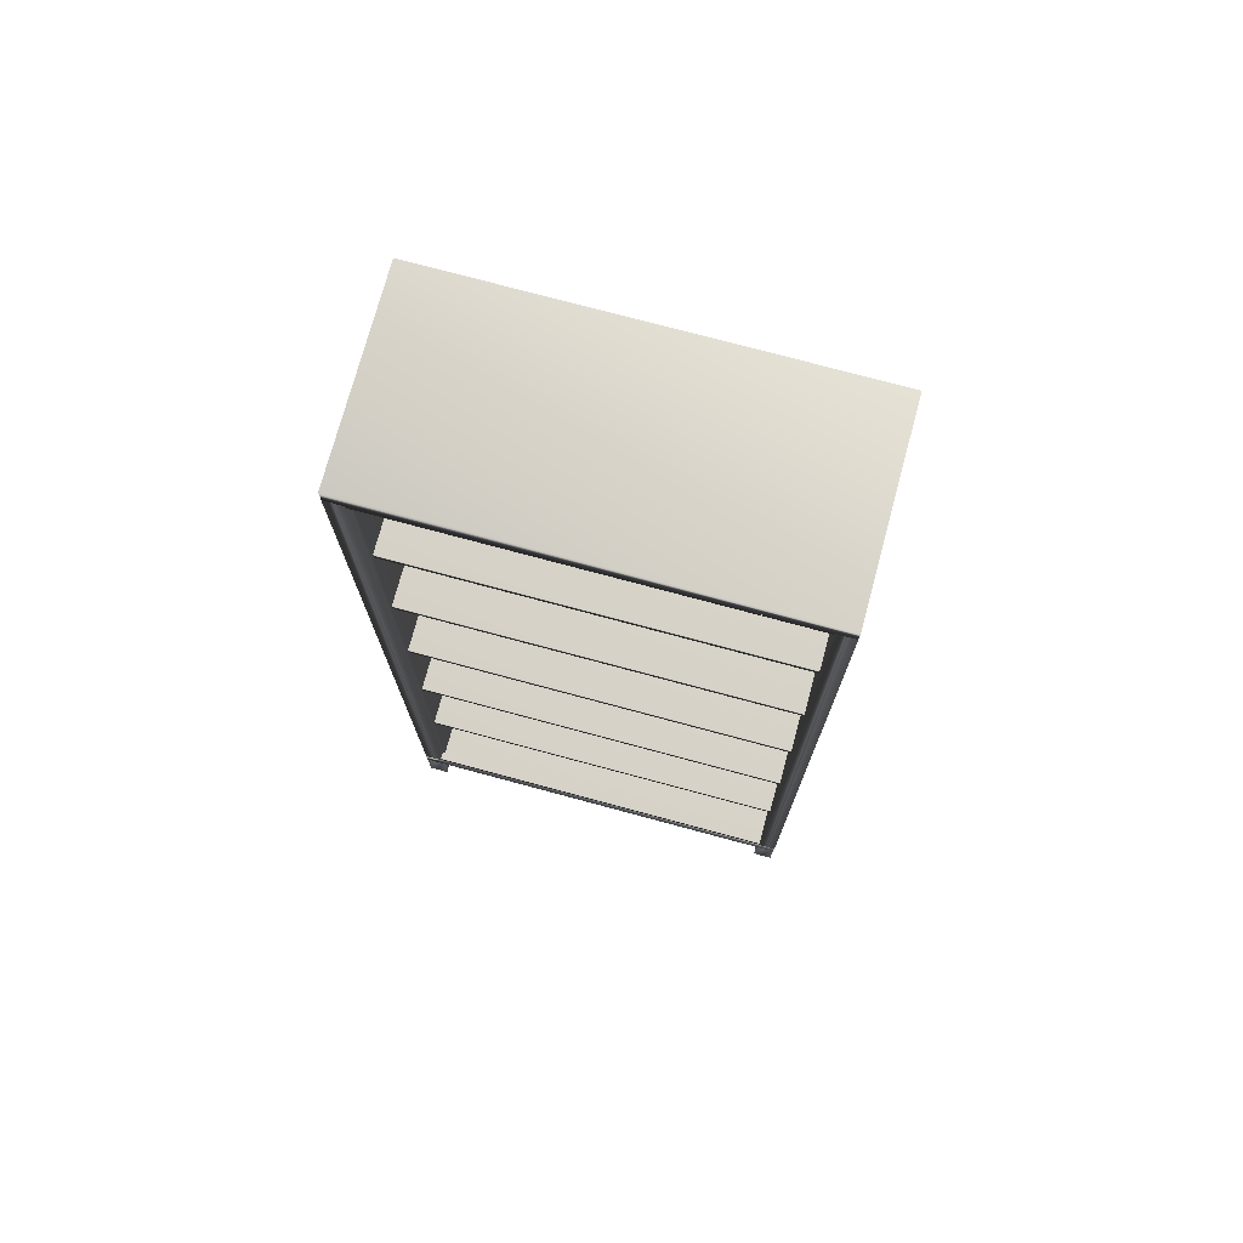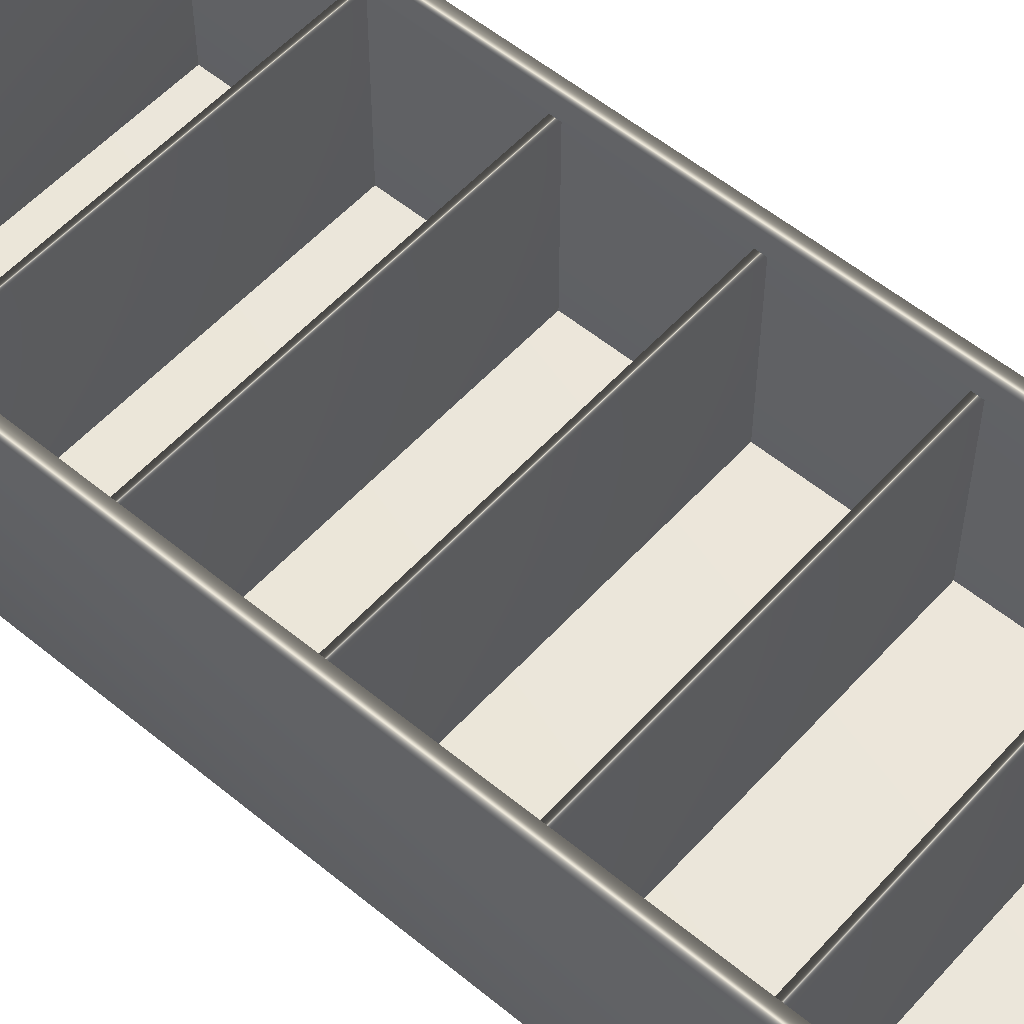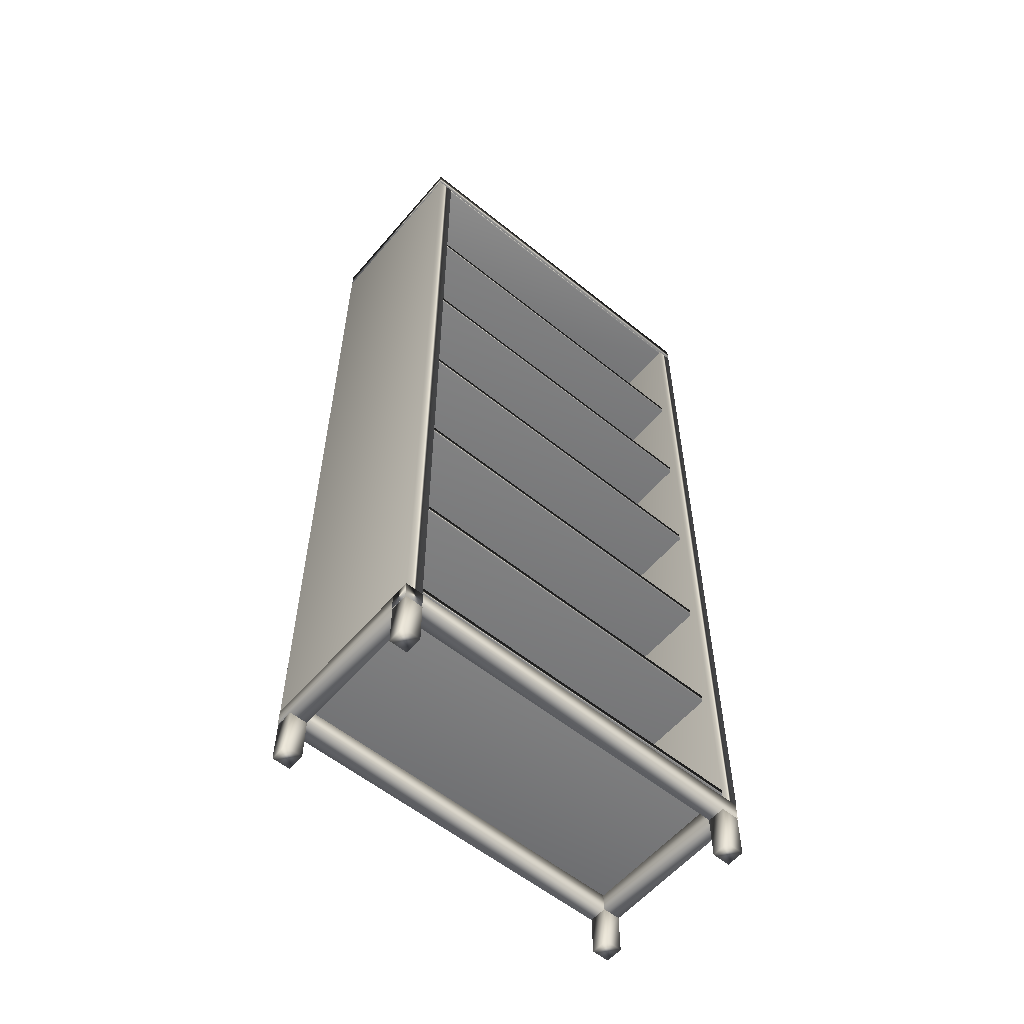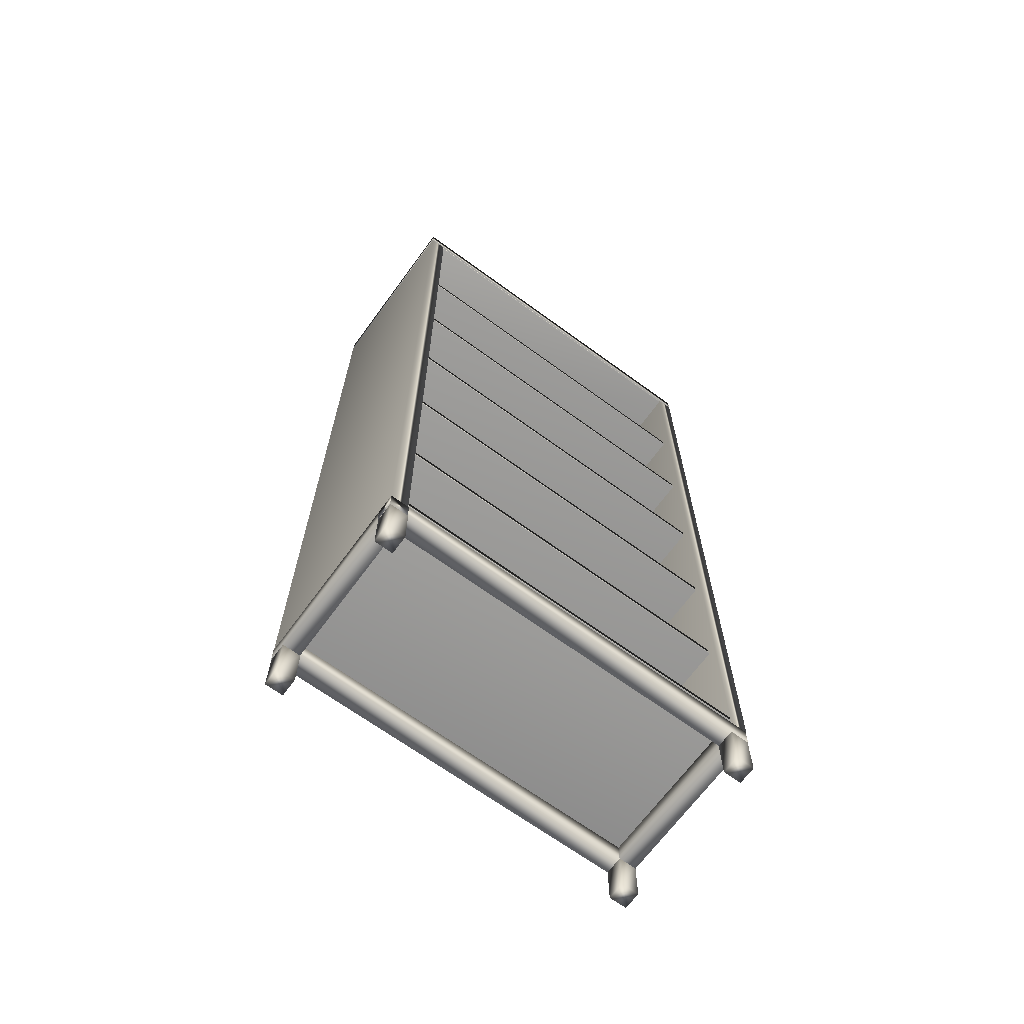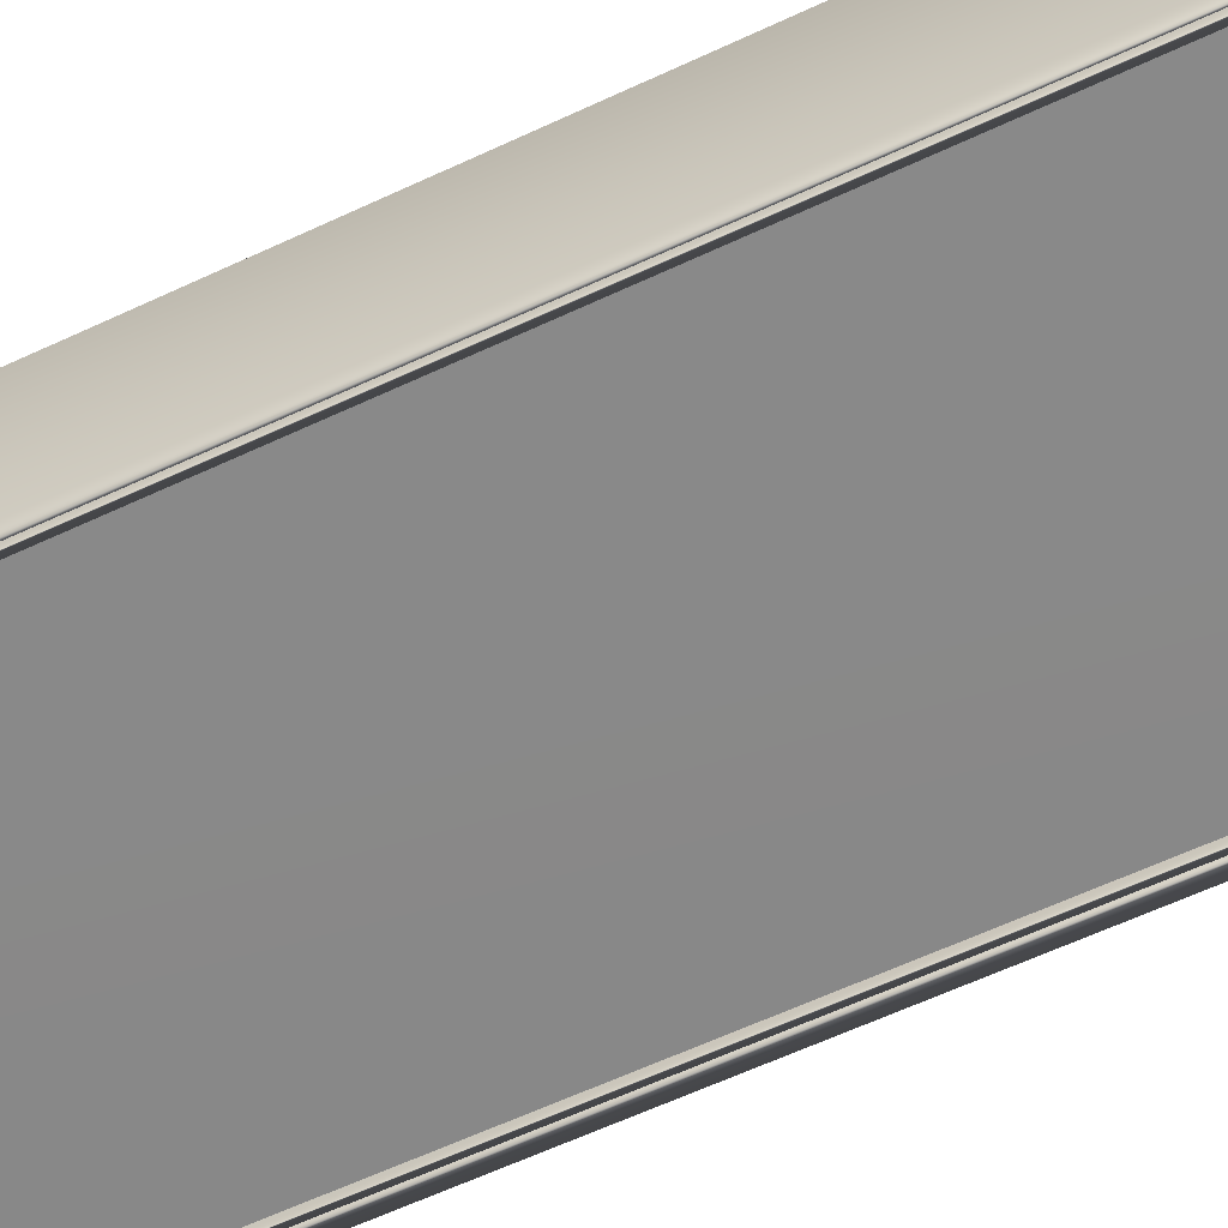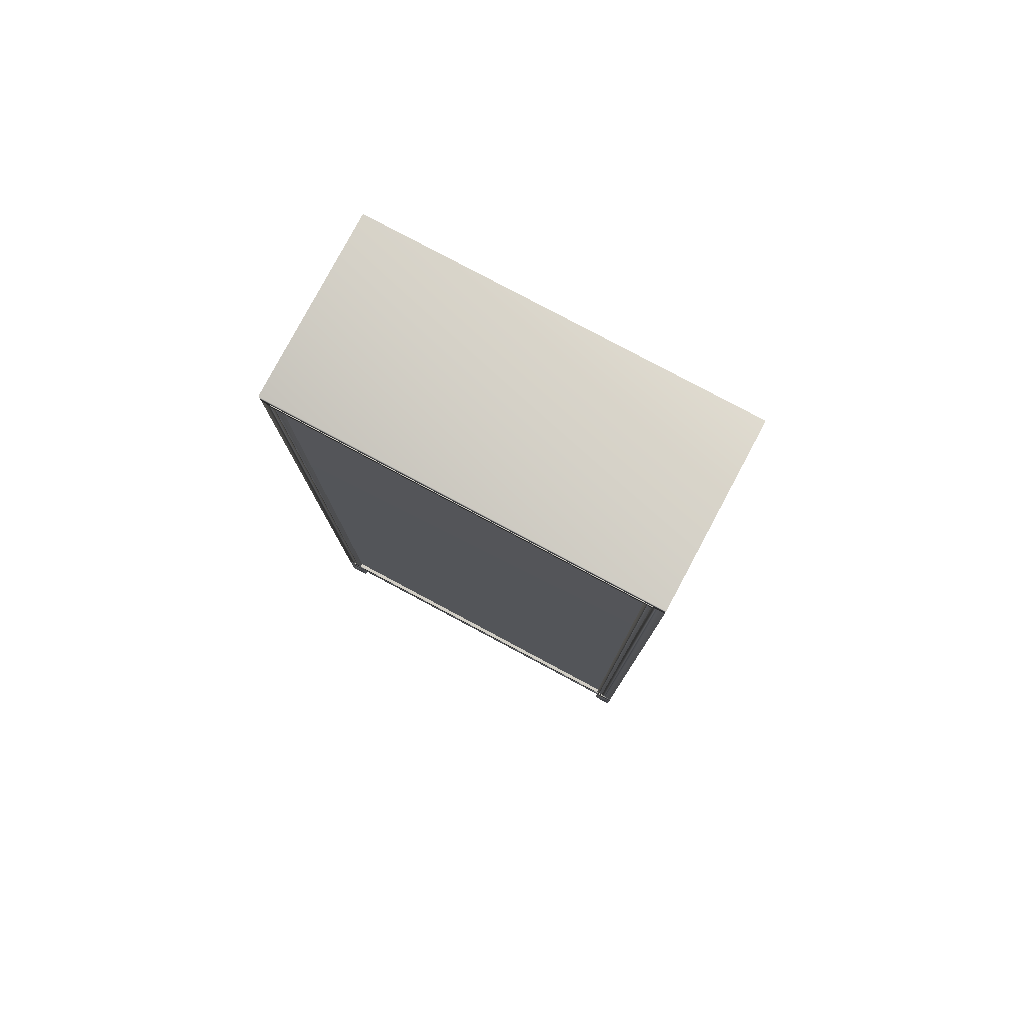
<metadata>
{"format":"obj","ext":"obj","renderer":"f3d","projection":"perspective","resolution":1024,"background":"white","views":[{"elev":74.9,"azim":15.1,"up":"+Y"},{"elev":54.9,"azim":131.1,"up":"+Z"},{"elev":-57.6,"azim":-40.0,"up":"+Y"},{"elev":-67.6,"azim":-36.2,"up":"+Y"},{"elev":-63.0,"azim":115.2,"up":"+Z"},{"elev":79.6,"azim":-151.9,"up":"+Y"}]}
</metadata>
<code>
v  15.46 81.49 -7.595
v  15.46 6.3 -7.595
v  -15.17 6.3 -7.595
v  -15.17 81.49 -7.595
v  15.46 81.49 -7.49
v  -15.17 81.49 -7.49
v  -15.17 6.3 -7.49
v  15.46 6.3 -7.49
v  -15.65 81.49 7.238
v  -15.65 81.49 -7.889
v  -15.65 6.3 -7.889
v  -15.65 6.3 7.238
v  -15.02 81.49 7.238
v  -15.02 6.3 7.238
v  -15.02 6.3 -7.889
v  -15.02 81.49 -7.889
v  15.31 6.3 -7.889
v  15.31 6.3 7.238
v  15.31 81.49 7.238
v  15.31 81.49 -7.889
v  15.94 81.49 7.238
v  15.94 6.3 7.238
v  15.94 6.3 -7.889
v  15.94 81.49 -7.889
v  16.02 81.49 7.832
v  -15.73 81.49 7.832
v  -15.73 81.49 -7.889
v  16.02 81.49 -7.889
v  16.02 6.3 -7.889
v  -15.73 6.3 -7.889
v  -15.73 6.3 7.832
v  16.02 6.3 7.832
v  -15.73 82.28 7.832
v  16.02 82.28 7.832
v  16.02 82.28 -7.889
v  -15.73 82.28 -7.889
v  16.02 5.508 7.832
v  -15.73 5.508 7.832
v  -15.73 5.508 -7.889
v  16.02 5.508 -7.889
v  -15.02 19.12 -7.473
v  -15.02 19.12 7.129
v  15.31 19.12 7.129
v  15.31 19.12 -7.473
v  15.31 30.99 -7.473
v  15.31 30.99 7.129
v  -15.02 30.99 7.129
v  -15.02 30.99 -7.473
v  -15.02 18.33 7.129
v  -15.02 18.33 -7.473
v  15.31 18.33 -7.473
v  15.31 18.33 7.129
v  -15.02 69.77 -7.473
v  -15.02 69.77 7.129
v  15.31 69.77 7.129
v  15.31 69.77 -7.473
v  15.31 56.32 -7.473
v  15.31 56.32 7.129
v  -15.02 56.32 7.129
v  -15.02 56.32 -7.473
v  -15.02 57.11 -7.473
v  -15.02 57.11 7.129
v  15.31 57.11 7.129
v  15.31 57.11 -7.473
v  15.31 68.98 -7.473
v  15.31 68.98 7.129
v  -15.02 68.98 7.129
v  -15.02 68.98 -7.473
v  15.31 44.45 7.129
v  15.31 44.45 -7.473
v  -15.02 44.45 -7.473
v  -15.02 44.45 7.129
v  15.31 31.78 7.129
v  15.31 31.78 -7.473
v  -15.02 31.78 -7.473
v  -15.02 31.78 7.129
v  15.31 43.65 -7.473
v  15.31 43.65 7.129
v  -15.02 43.65 7.129
v  -15.02 43.65 -7.473
v  15.27 81.91 -7.868
v  16.75 81.91 -7.868
v  16.75 5.533 -7.868
v  15.27 5.533 -7.868
v  16.75 81.91 7.889
v  16.75 5.533 7.889
v  15.27 5.533 7.889
v  15.27 81.91 7.889
v  -16.72 81.96 -7.872
v  -15.24 81.96 -7.872
v  -15.24 5.578 -7.872
v  -16.72 5.578 -7.872
v  -15.24 81.96 7.885
v  -15.24 5.578 7.885
v  -16.72 5.578 7.885
v  -16.72 81.96 7.885
v  -16.71 81.89 -7.886
v  -16.71 83.46 -7.886
v  16.75 83.46 -7.886
v  16.75 81.89 -7.886
v  -16.71 83.46 7.879
v  -16.71 81.89 7.879
v  16.75 81.89 7.879
v  16.75 83.46 7.879
v  -16.74 3.934 -7.875
v  -16.74 5.509 -7.875
v  16.72 5.509 -7.875
v  16.72 3.934 -7.875
v  -16.74 5.509 -6.3
v  -16.74 3.934 -6.3
v  16.72 3.934 -6.3
v  16.72 5.509 -6.3
v  -16.75 3.934 6.279
v  -16.75 5.509 6.279
v  16.71 5.509 6.279
v  16.71 3.934 6.279
v  -16.75 5.509 7.854
v  -16.75 3.934 7.854
v  16.71 3.934 7.854
v  16.71 5.509 7.854
v  15.14 4.328 -7.861
v  16.71 4.328 -7.861
v  16.71 0.3905 -7.861
v  15.14 0.3905 -7.861
v  15.14 0.3905 -6.286
v  15.14 4.328 -6.286
v  16.71 0.3905 -6.286
v  16.71 4.328 -6.286
v  -16.72 3.934 -7.861
v  -15.14 3.934 -7.861
v  -15.14 -0.003191 -7.861
v  -16.72 -0.003191 -7.861
v  -16.72 -0.003191 -6.286
v  -16.72 3.934 -6.286
v  -15.14 -0.003191 -6.286
v  -15.14 3.934 -6.286
v  -16.74 3.934 7.859
v  -16.74 5.509 7.859
v  -16.74 5.509 -7.889
v  -16.74 3.934 -7.889
v  -15.17 5.509 7.859
v  -15.17 3.934 7.859
v  -15.17 3.934 -7.889
v  -15.17 5.509 -7.889
v  15.14 3.934 7.839
v  15.14 5.509 7.839
v  15.14 5.509 -7.804
v  15.14 3.934 -7.804
v  16.71 5.509 7.839
v  16.71 5.509 -7.804
v  16.71 3.934 7.839
v  16.71 3.934 -7.804
v  15.12 3.934 6.248
v  16.69 3.934 6.248
v  16.69 -0.003191 6.248
v  15.12 -0.003191 6.248
v  15.12 -0.003191 7.823
v  15.12 3.934 7.823
v  16.69 -0.003191 7.823
v  16.69 3.934 7.823
v  -16.72 3.934 6.292
v  -15.14 3.934 6.292
v  -15.14 -0.003191 6.292
v  -16.72 -0.003191 6.292
v  -16.72 -0.003191 7.867
v  -16.72 3.934 7.867
v  -15.14 -0.003191 7.867
v  -15.14 3.934 7.867
g OBJ_0_0
f 1 2 3
f 1 3 4
f 5 6 7
f 5 7 8
f 9 10 11
f 9 11 12
f 13 14 15
f 13 15 16
f 17 18 19
f 17 19 20
f 21 22 23
f 21 23 24
f 25 26 27
f 25 27 28
f 29 30 31
f 29 31 32
f 33 34 35
f 33 35 36
f 37 38 39
f 37 39 40
f 41 42 43
f 41 43 44
f 45 46 47
f 45 47 48
f 49 50 51
f 49 51 52
f 53 54 55
f 53 55 56
f 57 58 59
f 57 59 60
f 61 62 63
f 61 63 64
f 65 66 67
f 65 67 68
f 69 70 71
f 69 71 72
f 73 74 75
f 73 75 76
f 77 78 79
f 77 79 80
f 12 14 13
f 12 13 9
f 18 22 21
f 18 21 19
f 15 11 10
f 15 10 16
f 23 17 20
f 23 20 24
f 37 32 31
f 37 31 38
f 39 30 29
f 39 29 40
f 27 36 35
f 27 35 28
f 34 33 26
f 34 26 25
f 45 48 75
f 45 75 74
f 77 80 71
f 77 71 70
f 47 46 73
f 47 73 76
f 43 42 49
f 43 49 52
f 79 78 69
f 79 69 72
f 51 50 41
f 51 41 44
f 59 58 63
f 59 63 62
f 55 54 67
f 55 67 66
f 53 56 65
f 53 65 68
f 57 60 61
f 57 61 64
f 38 31 30
f 38 30 39
f 32 37 40
f 32 40 29
f 36 27 26
f 36 26 33
f 28 35 34
f 28 34 25
f 52 51 44
f 52 44 43
f 74 73 46
f 74 46 45
f 76 75 48
f 76 48 47
f 42 41 50
f 42 50 49
f 78 77 70
f 78 70 69
f 80 79 72
f 80 72 71
f 66 65 56
f 66 56 55
f 68 67 54
f 68 54 53
f 60 59 62
f 60 62 61
f 58 57 64
f 58 64 63
f 11 15 14
f 11 14 12
f 16 10 9
f 16 9 13
f 19 21 24
f 19 24 20
f 17 23 22
f 17 22 18
f 1 5 8
f 1 8 2
f 3 7 6
f 3 6 4
f 7 3 2
f 7 2 8
f 5 1 4
f 5 4 6
f 81 82 83
f 83 84 81
f 82 85 86
f 86 83 82
f 87 86 85
f 85 88 87
f 84 87 88
f 88 81 84
f 87 84 83
f 88 85 82
f 82 81 88
f 83 86 87
f 89 90 91
f 91 92 89
f 90 93 94
f 94 91 90
f 95 94 93
f 93 96 95
f 92 95 96
f 96 89 92
f 95 92 91
f 96 93 90
f 90 89 96
f 91 94 95
f 97 98 99
f 99 100 97
f 101 102 103
f 103 104 101
f 100 103 102
f 102 97 100
f 98 101 104
f 104 99 98
f 102 101 98
f 98 97 102
f 103 100 99
f 99 104 103
f 105 106 107
f 107 108 105
f 109 110 111
f 111 112 109
f 108 111 110
f 110 105 108
f 106 109 112
f 112 107 106
f 110 109 106
f 106 105 110
f 111 108 107
f 107 112 111
f 113 114 115
f 115 116 113
f 117 118 119
f 119 120 117
f 116 119 118
f 118 113 116
f 114 117 120
f 120 115 114
f 118 117 114
f 114 113 118
f 119 116 115
f 115 120 119
f 121 122 123
f 123 124 121
f 124 125 126
f 126 121 124
f 125 127 128
f 128 126 125
f 122 128 127
f 127 123 122
f 125 124 123
f 123 127 125
f 126 128 122
f 122 121 126
f 129 130 131
f 131 132 129
f 132 133 134
f 134 129 132
f 133 135 136
f 136 134 133
f 130 136 135
f 135 131 130
f 133 132 131
f 131 135 133
f 134 136 130
f 130 129 134
f 137 138 139
f 139 140 137
f 141 142 143
f 143 144 141
f 140 143 142
f 142 137 140
f 138 141 144
f 144 139 138
f 142 141 138
f 138 137 142
f 143 140 139
f 139 144 143
f 145 146 147
f 147 148 145
f 146 149 150
f 150 147 146
f 149 151 152
f 152 150 149
f 148 152 151
f 151 145 148
f 151 149 146
f 146 145 151
f 152 148 147
f 147 150 152
f 153 154 155
f 155 156 153
f 156 157 158
f 158 153 156
f 157 159 160
f 160 158 157
f 154 160 159
f 159 155 154
f 157 156 155
f 155 159 157
f 158 160 154
f 154 153 158
f 161 162 163
f 163 164 161
f 164 165 166
f 166 161 164
f 165 167 168
f 168 166 165
f 162 168 167
f 167 163 162
f 165 164 163
f 163 167 165
f 166 168 162
f 162 161 166

</code>
